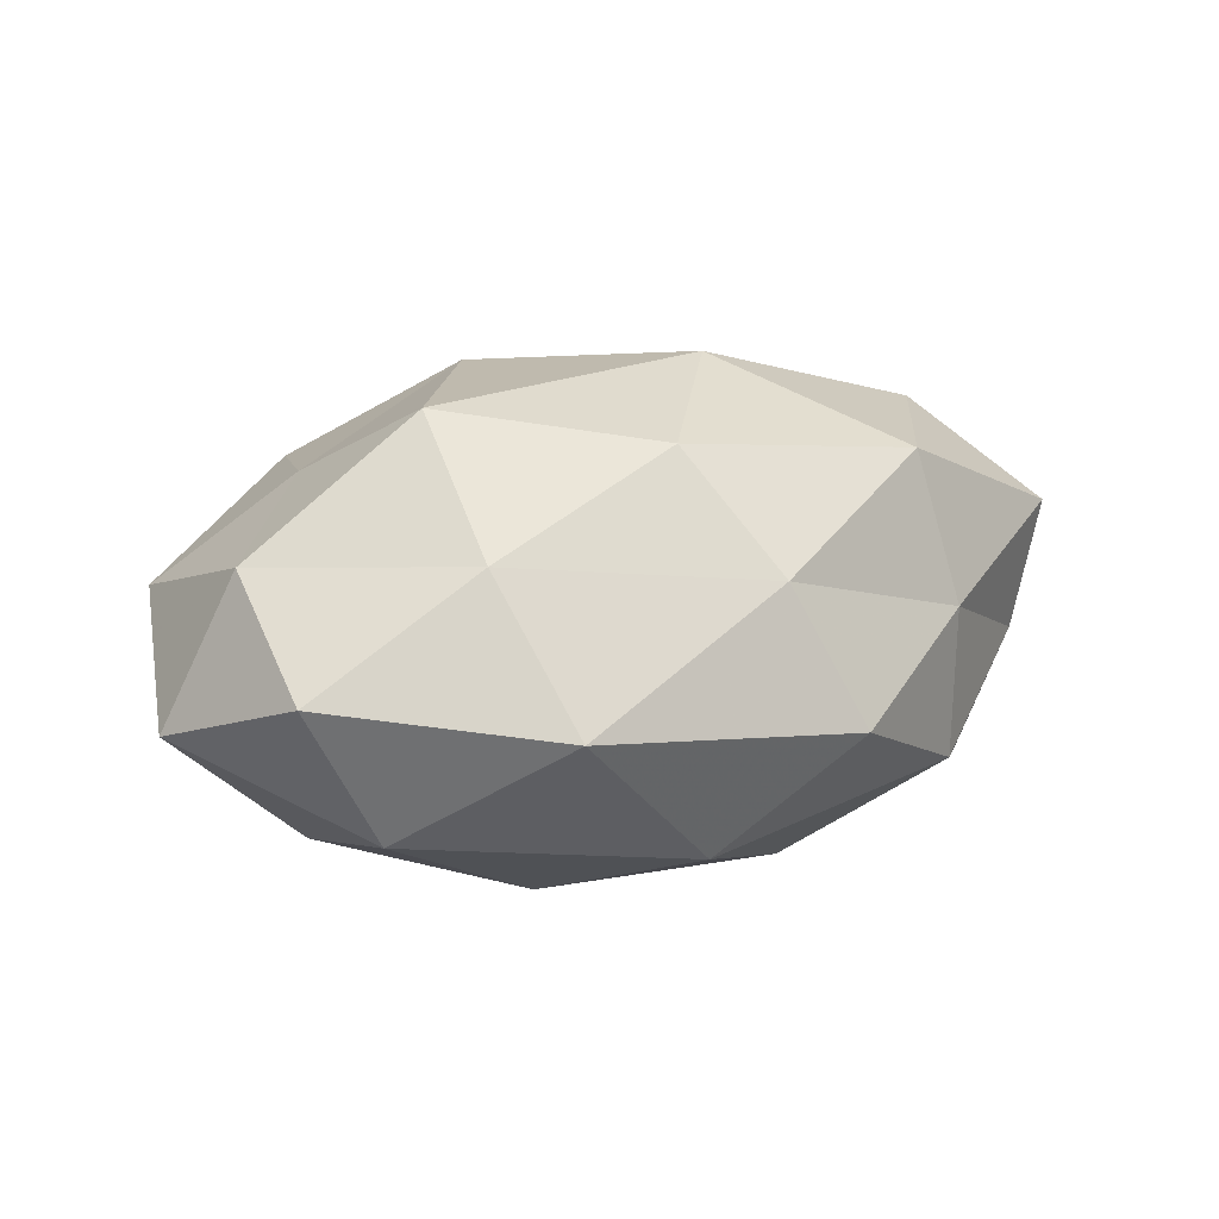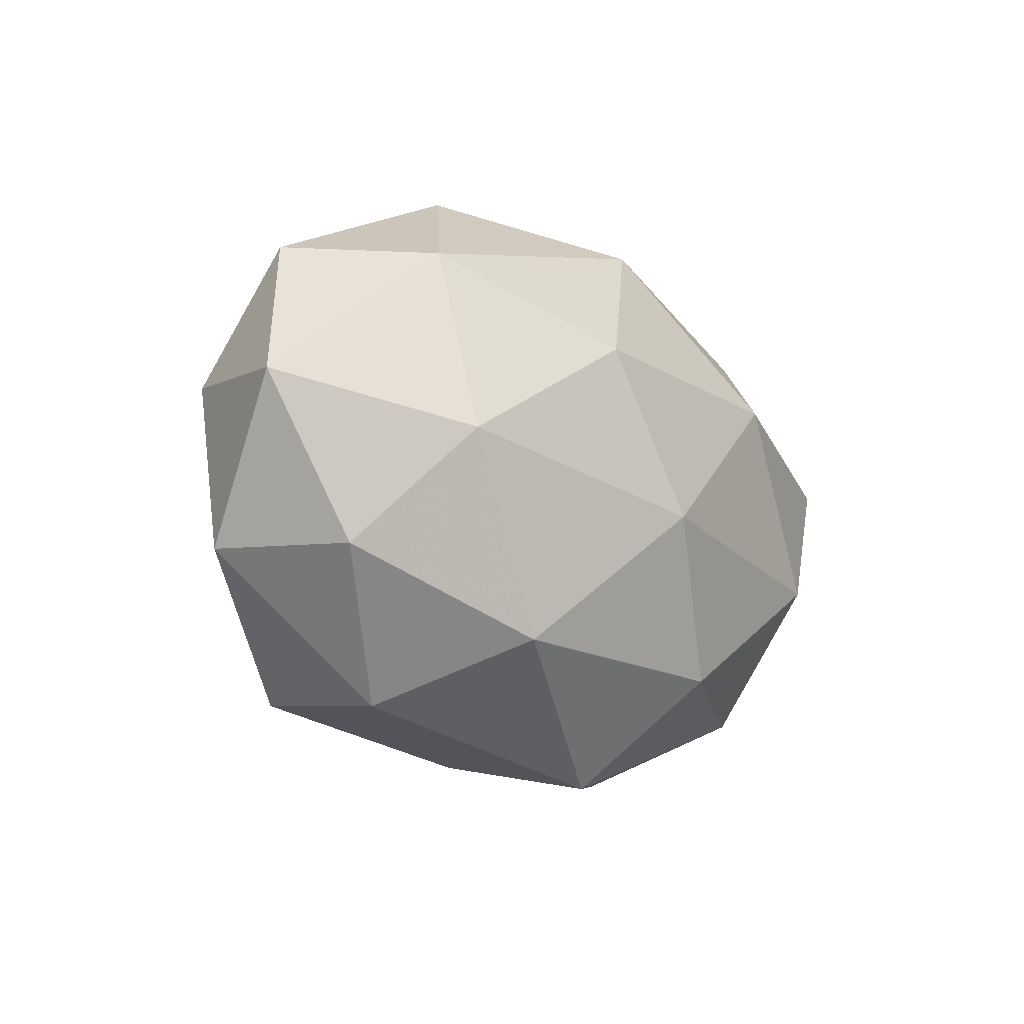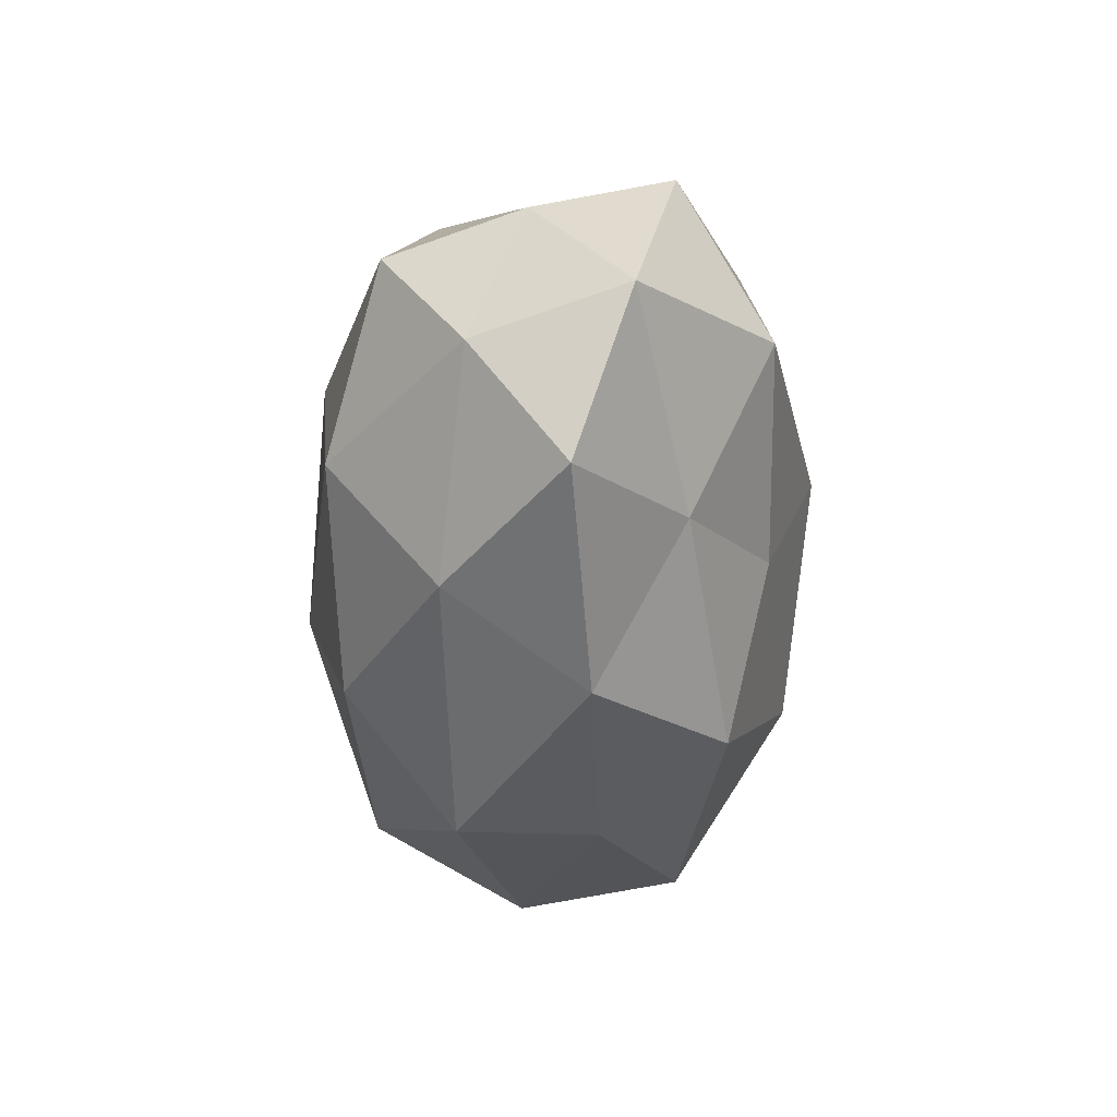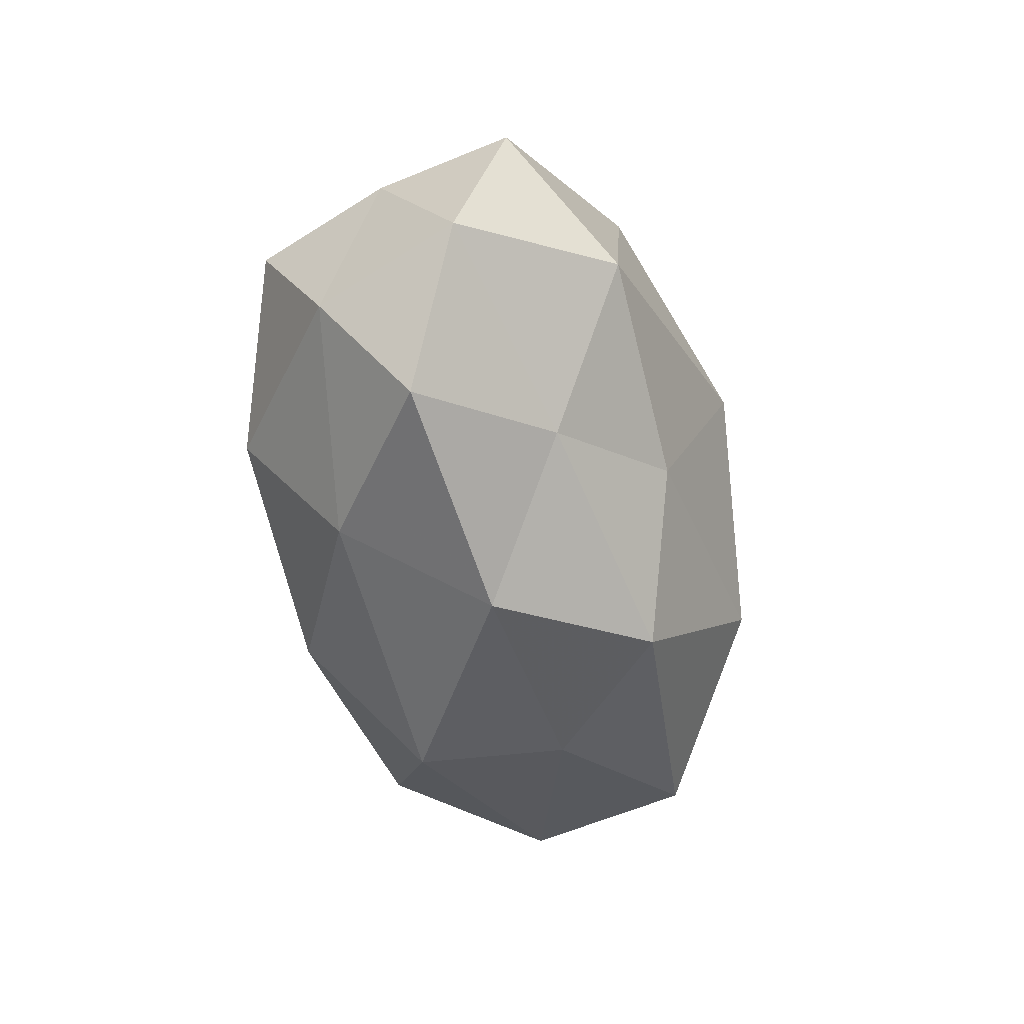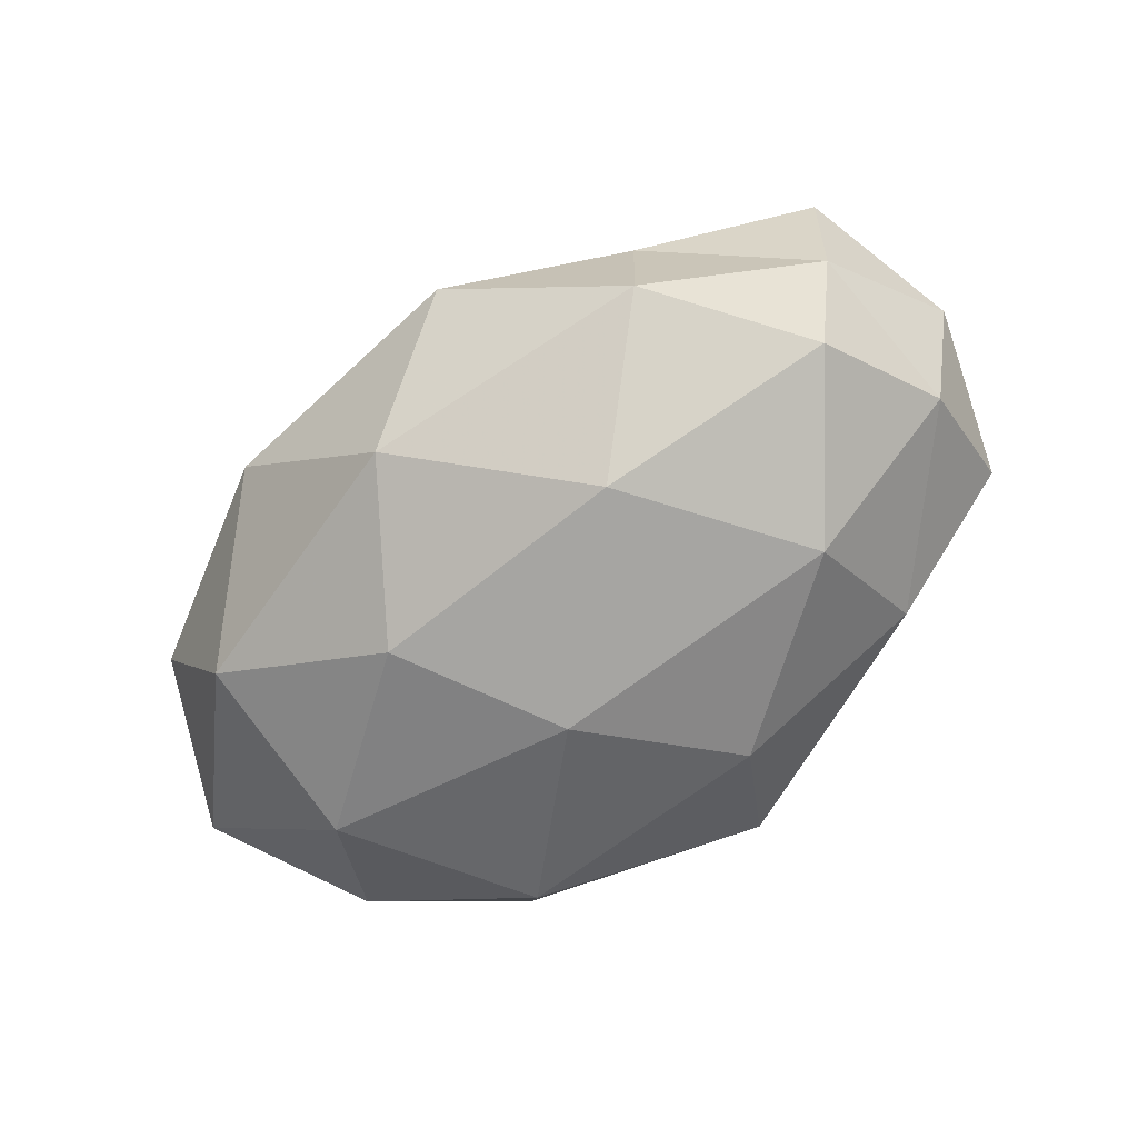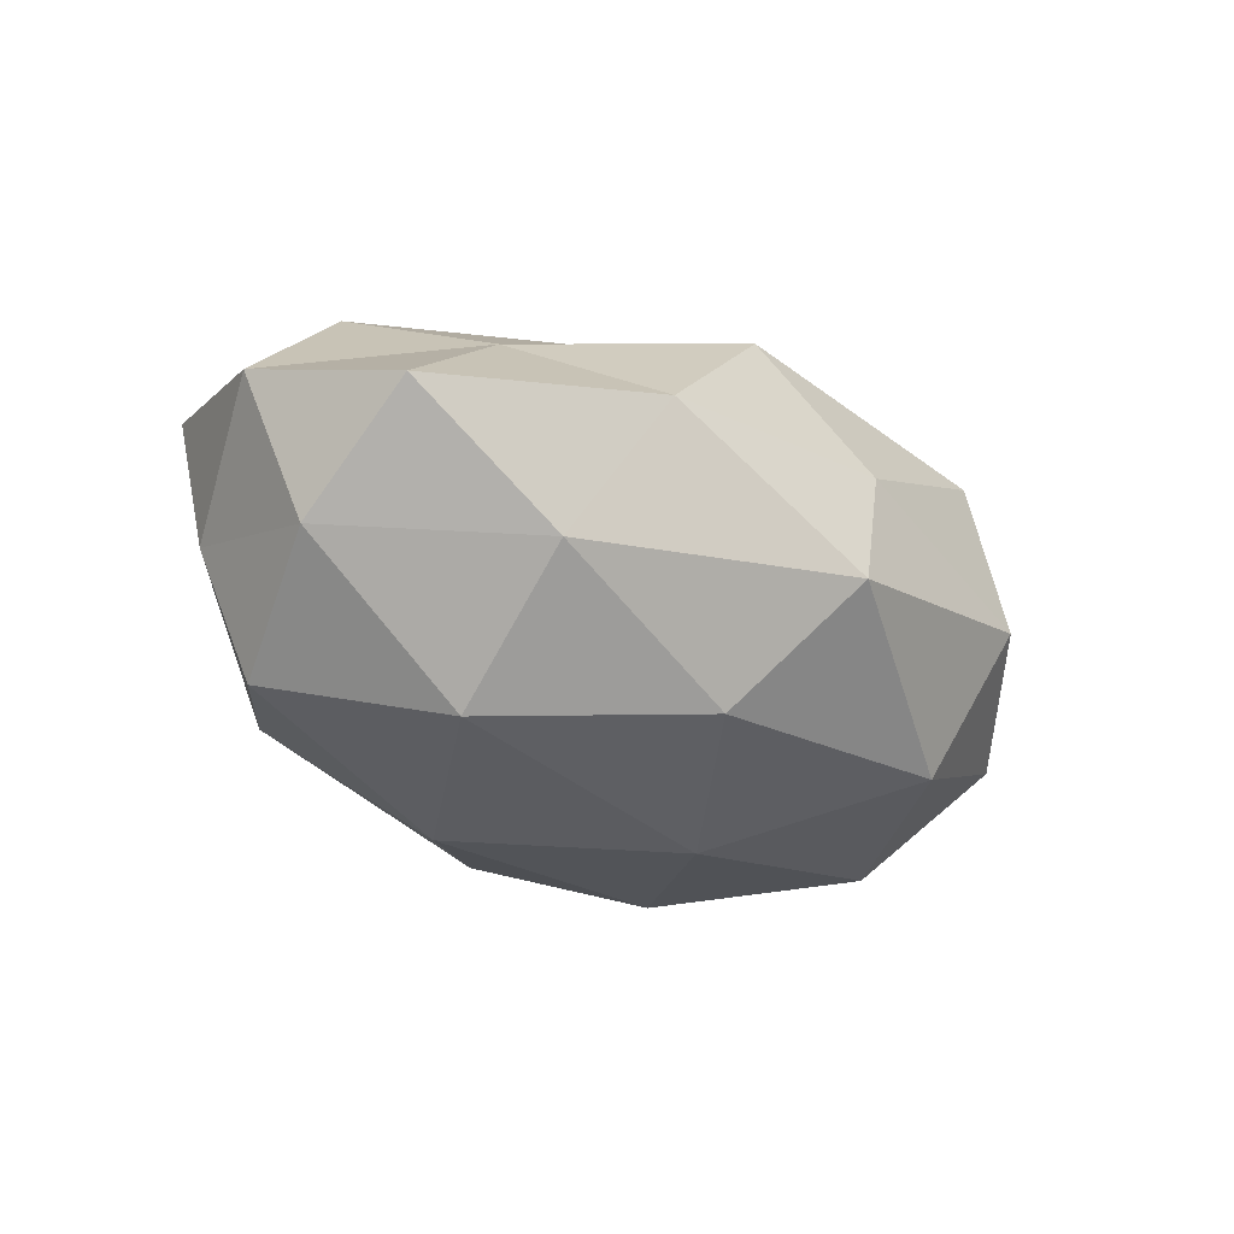
<metadata>
{"format":"obj","ext":"obj","renderer":"f3d","projection":"perspective","resolution":1024,"background":"white","views":[{"elev":14.5,"azim":153.2,"up":"+Z"},{"elev":-14.8,"azim":126.3,"up":"+Y"},{"elev":-36.5,"azim":-92.2,"up":"+Y"},{"elev":-41.5,"azim":-77.2,"up":"+Y"},{"elev":-70.7,"azim":-140.1,"up":"+Z"},{"elev":-29.9,"azim":-41.3,"up":"+Z"}]}
</metadata>
<code>
v -0.04992 0.01196 -0.004377
v -0.04148 0.0001577 0.0236
v 0.01256 -0.01394 0.02989
v -0.01607 0.01309 -0.02842
v 0.01647 0.01356 -0.02724
v 0.04854 0.007677 0.01292
v -0.02822 0.02247 0.02193
v 0.03805 0.02216 -0.01589
v -0.05215 0.01461 0.01212
v 0.003428 0.03147 -0.01985
v -0.004277 0.03443 0.01145
v 0.04777 0.02388 0.001238
v -0.009415 0.005503 0.03206
v 0.05689 0.004536 -0.005721
v 0.03324 -0.03139 -0.002453
v -0.03209 0.02642 0.003617
v 0.003411 0.02329 0.02521
v 0.02713 0.008767 0.0287
v -0.01192 0.03943 -0.005192
v -0.03148 0.02638 -0.01462
v -0.03338 -0.01846 0.01407
v -0.04906 -0.02373 0.000373
v -0.03095 -0.02673 -0.01313
v -0.007005 -0.02487 -0.02432
v 0.007159 -0.03521 0.006013
v -0.05036 -0.008322 -0.01094
v 0.03833 -0.001071 -0.02218
v 0.00588 -0.006343 -0.03011
v 0.02156 0.03744 -0.00247
v -0.01738 -0.01251 0.02492
v 0.03549 -0.008221 0.01948
v -0.02993 -0.009467 -0.02648
v -0.04458 0.008492 -0.02072
v -0.006603 -0.03068 0.02035
v 0.02576 -0.02423 -0.02112
v 0.05184 -0.01426 0.006546
v -0.02276 -0.0347 0.003746
v 0.04678 -0.01494 -0.0101
v 0.001072 -0.03865 -0.01087
v 0.02683 0.02522 0.01441
v -0.05672 -0.005137 0.006911
v 0.02988 -0.02895 0.01717
f 9 2 7
f 10 5 4
f 8 5 10
f 2 13 7
f 12 6 14
f 12 14 8
f 1 9 16
f 7 16 9
f 11 16 7
f 17 11 7
f 7 13 17
f 18 13 3
f 18 17 13
f 11 19 16
f 10 4 20
f 1 16 20
f 19 10 20
f 20 16 19
f 22 26 23
f 8 27 5
f 14 27 8
f 28 4 5
f 5 27 28
f 8 10 29
f 12 8 29
f 29 10 19
f 29 19 11
f 2 30 13
f 3 13 30
f 21 30 2
f 31 18 3
f 6 18 31
f 23 32 24
f 26 32 23
f 32 4 28
f 24 32 28
f 33 1 20
f 20 4 33
f 26 1 33
f 32 33 4
f 26 33 32
f 30 34 3
f 21 34 30
f 28 35 24
f 27 35 28
f 6 36 14
f 6 31 36
f 22 37 21
f 22 23 37
f 37 34 21
f 37 25 34
f 14 38 27
f 15 35 38
f 27 38 35
f 14 36 38
f 38 36 15
f 23 24 39
f 25 39 15
f 39 35 15
f 39 24 35
f 23 39 37
f 37 39 25
f 12 40 6
f 40 11 17
f 40 18 6
f 40 17 18
f 29 11 40
f 12 29 40
f 41 9 1
f 41 2 9
f 21 2 41
f 22 21 41
f 41 1 26
f 22 41 26
f 15 42 25
f 3 42 31
f 34 42 3
f 34 25 42
f 36 42 15
f 36 31 42

</code>
